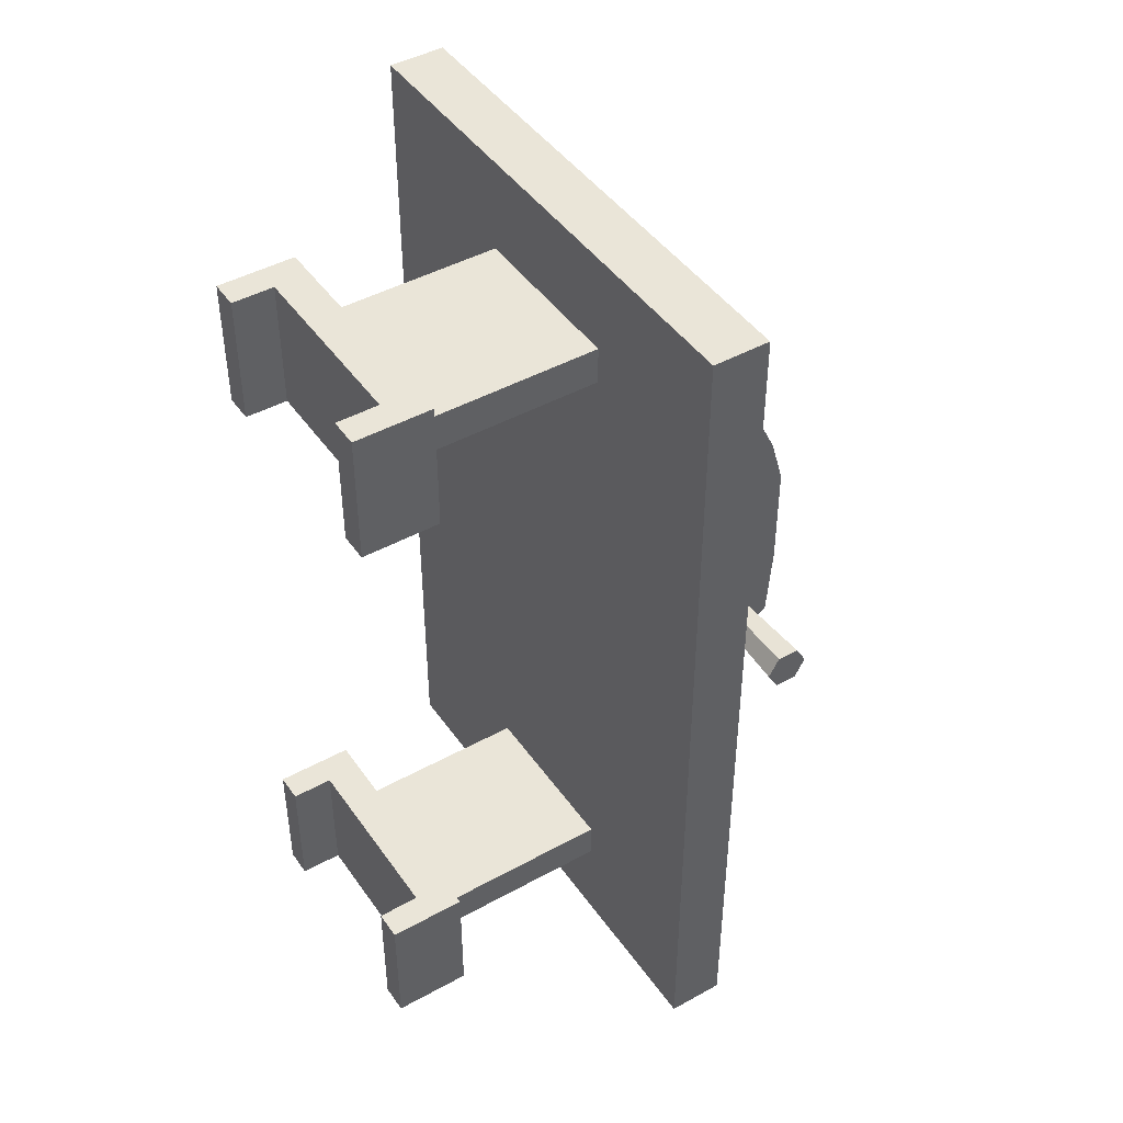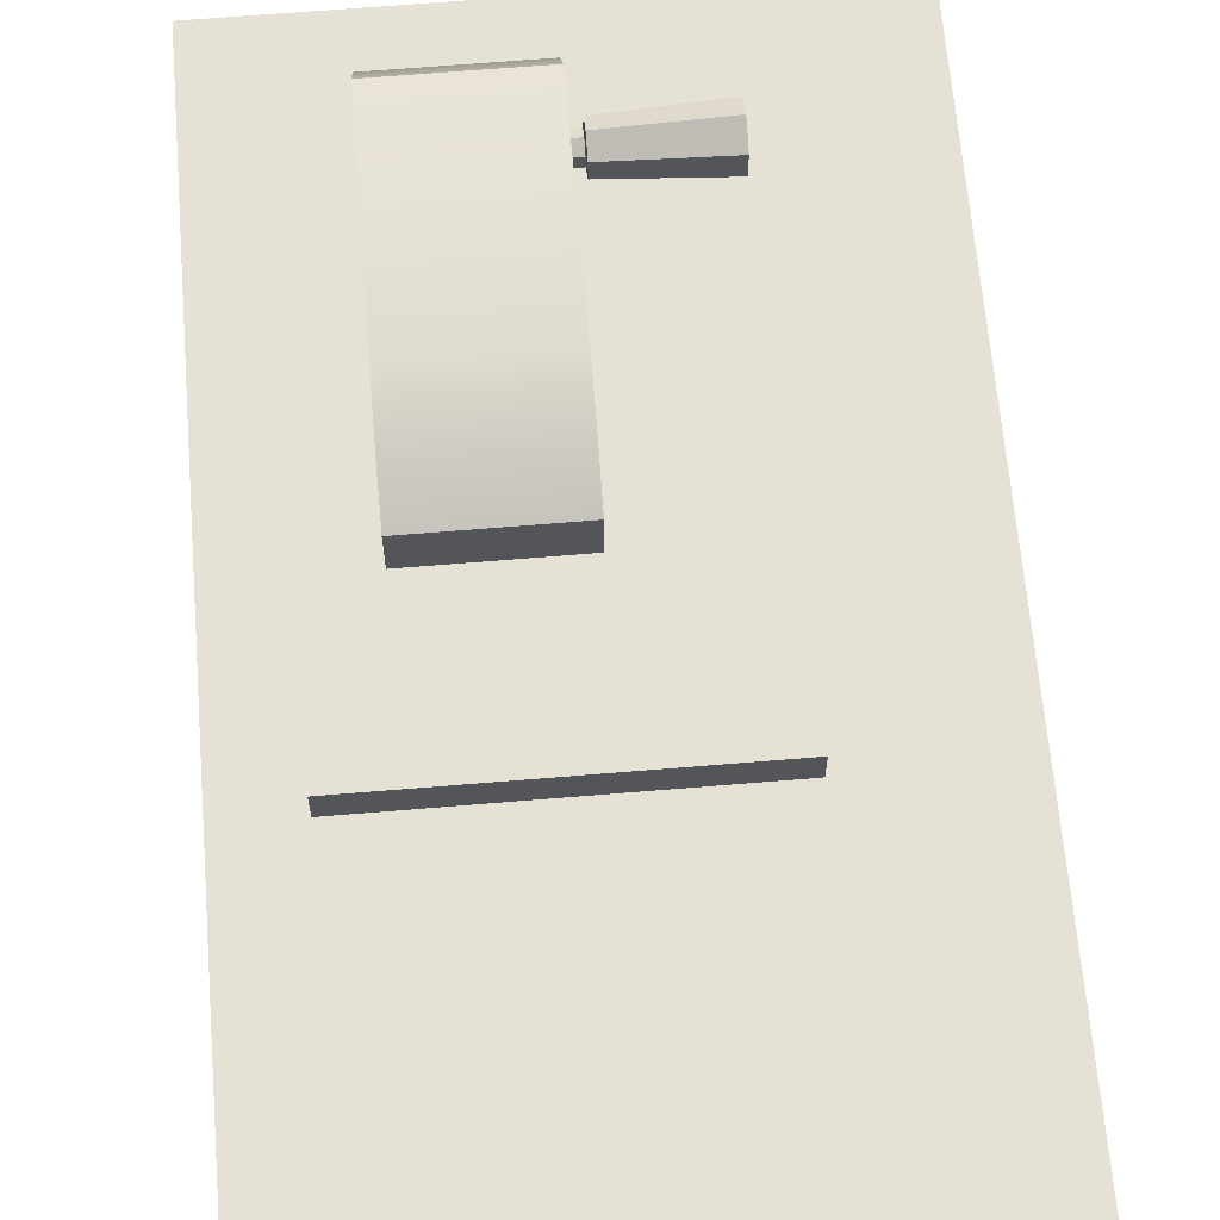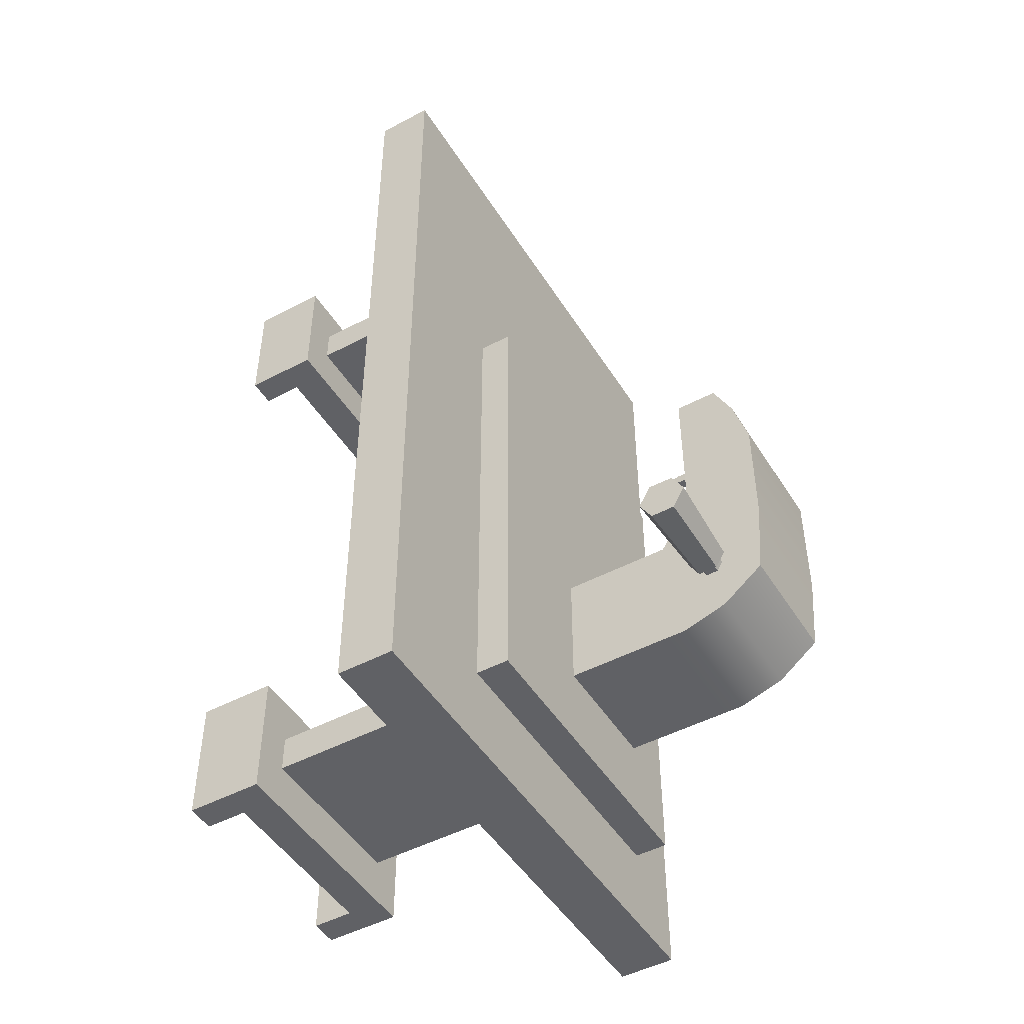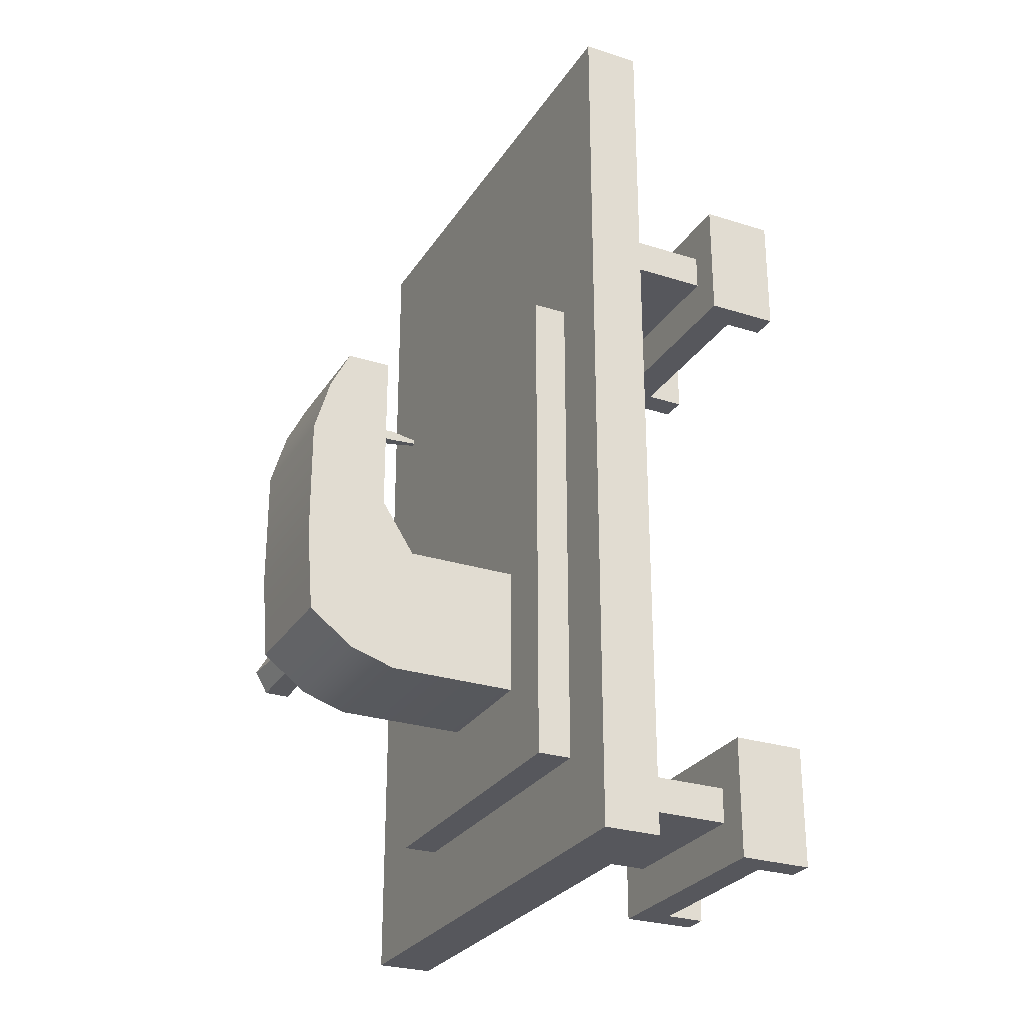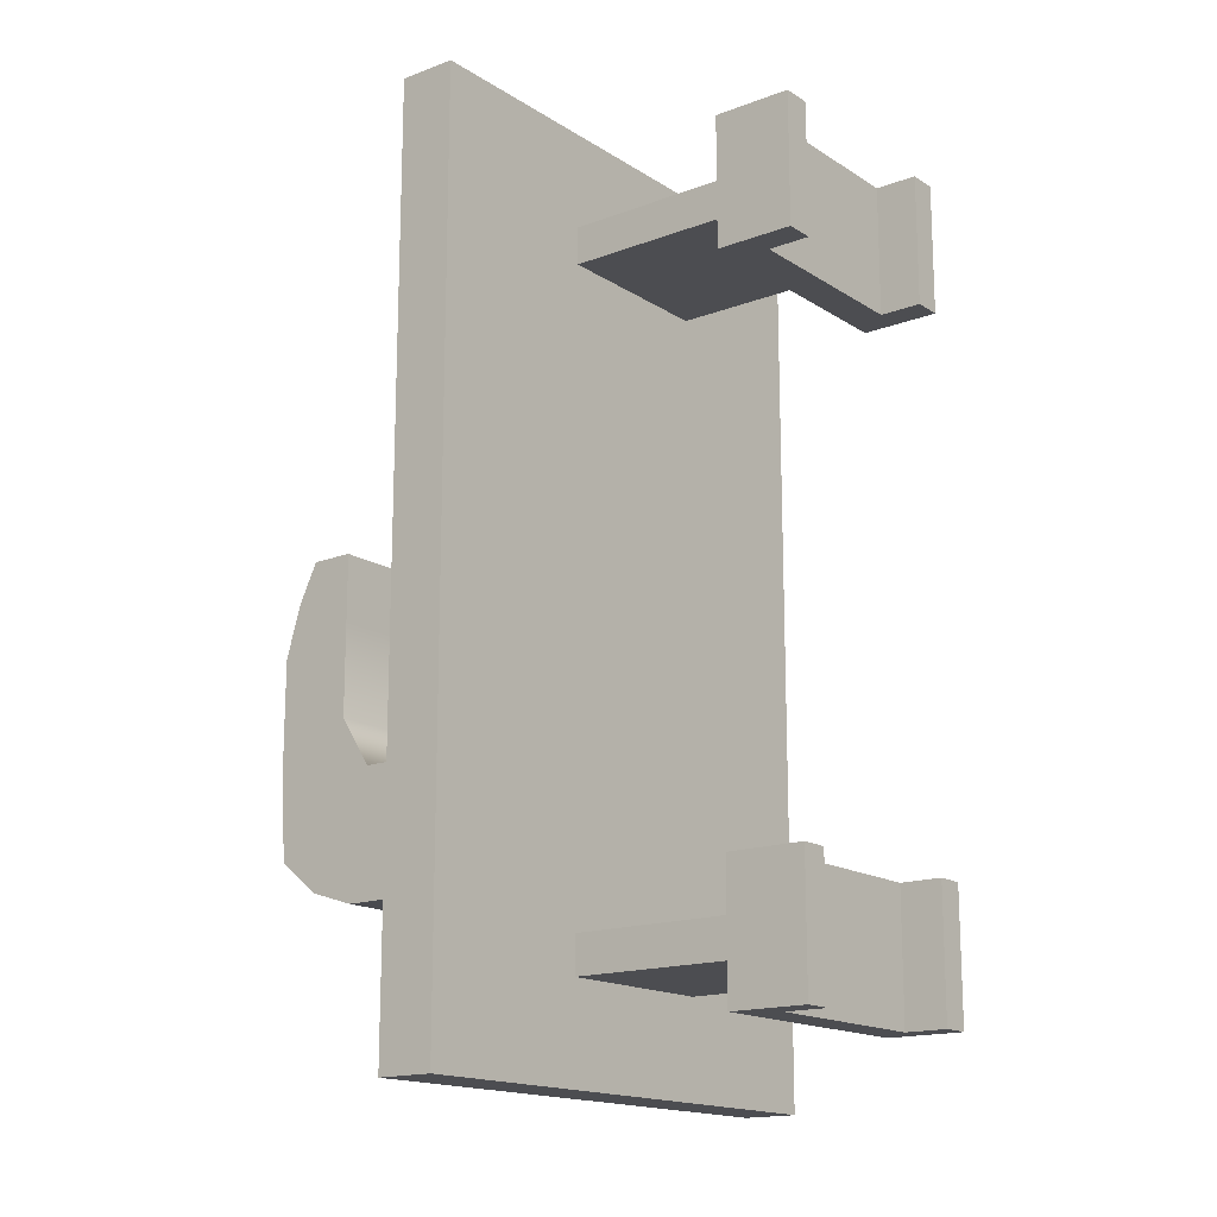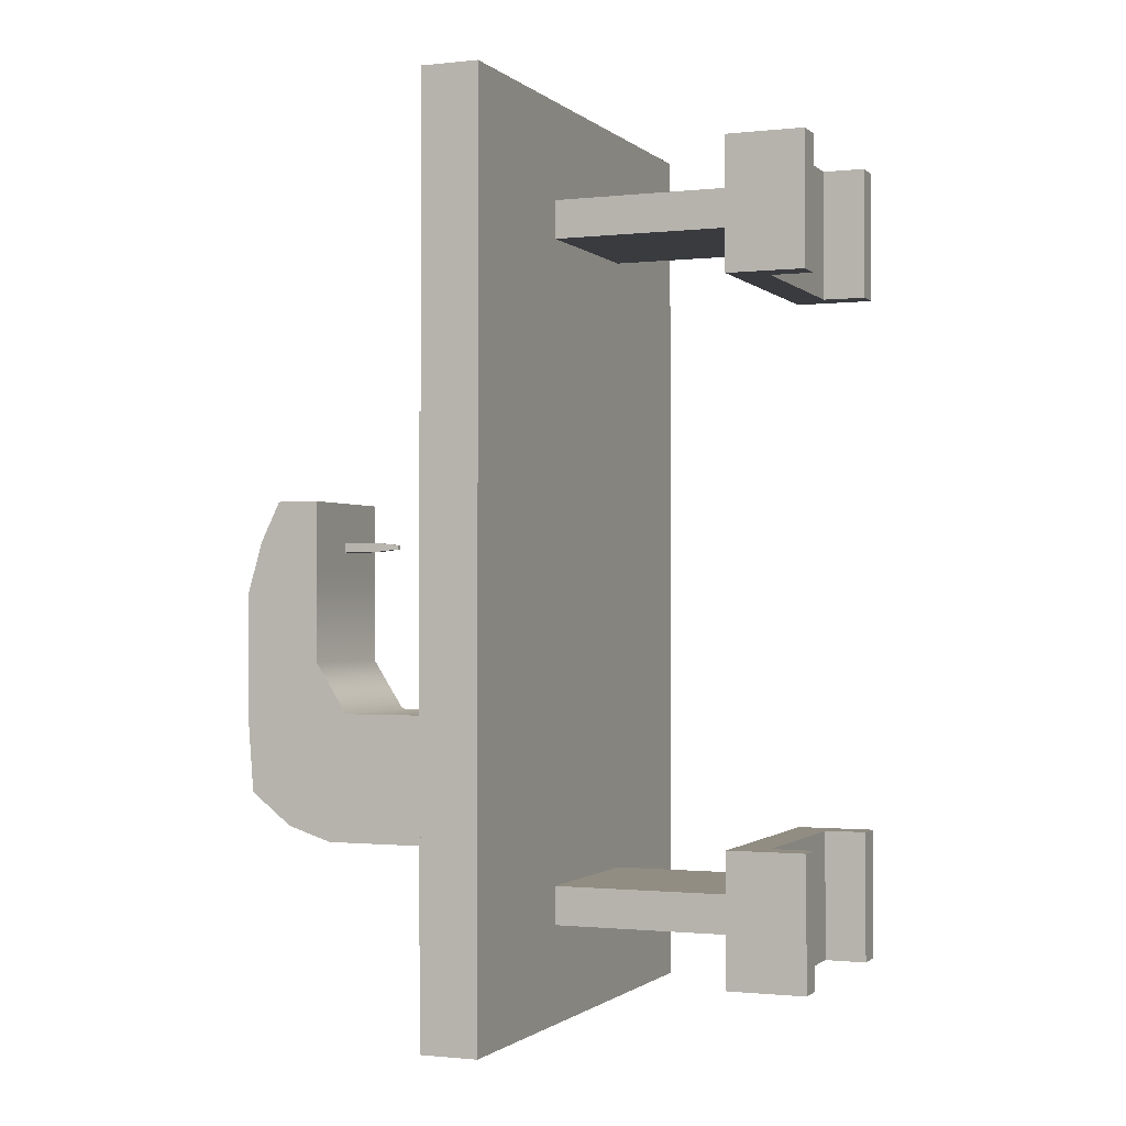
<metadata>
{"format":"obj","ext":"obj","renderer":"f3d","projection":"perspective","resolution":1024,"background":"white","views":[{"elev":44.7,"azim":57.3,"up":"+Z"},{"elev":64.9,"azim":-4.8,"up":"+Y"},{"elev":-48.1,"azim":120.7,"up":"+Z"},{"elev":-27.5,"azim":-116.0,"up":"+Z"},{"elev":-16.2,"azim":-52.1,"up":"+Z"},{"elev":-1.1,"azim":-67.9,"up":"+Z"}]}
</metadata>
<code>
g default
v -3.232 0.1195 -0.8565
v -3.143 0.1195 -0.8565
v -2.553 0.1195 -0.8565
v -2.463 0.1195 -0.8565
v -3.232 0.2315 -0.8565
v -3.143 0.2315 -0.8565
v -2.553 0.2315 -0.8565
v -2.463 0.2315 -0.8565
v -3.232 0.2315 -1.269
v -3.143 0.2315 -1.269
v -2.553 0.2315 -1.269
v -2.463 0.2315 -1.269
v -3.232 0.1195 -1.269
v -3.143 0.1195 -1.269
v -2.553 0.1195 -1.269
v -2.463 0.1195 -1.269
v -3.232 -0.01312 -1.269
v -3.143 -0.01312 -1.269
v -3.143 -0.01312 -0.8565
v -3.232 -0.01312 -0.8565
v -2.553 -0.01312 -1.269
v -2.463 -0.01312 -1.269
v -2.463 -0.01312 -0.8565
v -2.553 -0.01312 -0.8565
v -3.232 0.1195 1.259
v -3.143 0.1195 1.259
v -2.553 0.1195 1.259
v -2.463 0.1195 1.259
v -3.232 0.2315 1.259
v -3.143 0.2315 1.259
v -2.553 0.2315 1.259
v -2.463 0.2315 1.259
v -3.232 0.2315 0.8462
v -3.143 0.2315 0.8462
v -2.553 0.2315 0.8462
v -2.463 0.2315 0.8462
v -3.232 0.1195 0.8462
v -3.143 0.1195 0.8462
v -2.553 0.1195 0.8462
v -2.463 0.1195 0.8462
v -3.232 -0.01312 0.8462
v -3.143 -0.01312 0.8462
v -3.143 -0.01312 1.259
v -3.232 -0.01312 1.259
v -2.553 -0.01312 0.8462
v -2.463 -0.01312 0.8462
v -2.463 -0.01312 1.259
v -2.553 -0.01312 1.259
v -3.124 0.2127 1.119
v -2.577 0.2127 1.119
v -3.124 0.8279 1.119
v -2.577 0.8279 1.119
v -3.124 0.8279 0.9994
v -2.577 0.8279 0.9994
v -3.124 0.2127 0.9994
v -2.577 0.2127 0.9994
v -3.124 0.2127 -0.9999
v -2.577 0.2127 -0.9999
v -3.124 0.8279 -0.9999
v -2.577 0.8279 -0.9999
v -3.124 0.8279 -1.12
v -2.577 0.8279 -1.12
v -3.124 0.2127 -1.12
v -2.577 0.2127 -1.12
v -3.707 0.8183 1.426
v -2.054 0.8183 1.426
v -3.707 0.9975 1.426
v -2.054 0.9975 1.426
v -3.707 0.9975 -1.426
v -2.054 0.9975 -1.426
v -3.707 0.8183 -1.426
v -2.054 0.8183 -1.426
v -2.567 1.652 -0.7079
v -2.567 1.575 -0.7079
v -2.567 1.536 -0.6412
v -2.567 1.575 -0.5746
v -2.567 1.652 -0.5746
v -2.567 1.69 -0.6412
v -2.873 1.643 -0.6935
v -2.873 1.583 -0.6935
v -2.873 1.553 -0.6412
v -2.873 1.583 -0.5889
v -2.873 1.643 -0.5889
v -2.873 1.674 -0.6412
v -2.567 1.613 -0.6412
v -2.876 1.632 -0.6735
v -2.876 1.595 -0.6735
v -2.909 1.595 -0.6735
v -2.909 1.632 -0.6735
v -2.876 1.576 -0.6412
v -2.909 1.576 -0.6412
v -2.876 1.595 -0.609
v -2.909 1.595 -0.609
v -2.876 1.632 -0.609
v -2.909 1.632 -0.609
v -2.876 1.65 -0.6412
v -2.909 1.65 -0.6412
v -3.307 1.102 -0.4739
v -2.907 1.102 -0.4739
v -3.307 1.448 -0.4739
v -2.907 1.448 -0.4739
v -3.307 1.502 -0.8741
v -2.907 1.502 -0.8741
v -3.307 1.102 -0.8741
v -2.907 1.102 -0.8741
v -3.307 1.796 -0.4739
v -2.907 1.796 -0.4739
v -3.307 1.551 0.1909
v -2.907 1.551 0.1909
v -2.907 1.686 0.1909
v -3.307 1.686 0.1909
v -3.307 1.796 -0.09969
v -2.907 1.796 -0.09969
v -2.907 1.551 -0.3155
v -3.307 1.551 -0.3155
v -2.907 1.777 -0.7258
v -2.907 1.645 -0.8289
v -3.307 1.777 -0.7258
v -3.307 1.645 -0.8289
v -3.307 1.747 0.06769
v -2.907 1.747 0.06769
v -2.907 1.551 -0.02384
v -3.307 1.551 -0.02384
v -3.497 0.9948 0.4428
v -2.497 0.9948 0.4428
v -3.497 1.104 0.4428
v -2.497 1.104 0.4428
v -3.497 1.104 -1.146
v -2.497 1.104 -1.146
v -3.497 0.9948 -1.146
v -2.497 0.9948 -1.146
v -3.107 1.367 0.05581
v -3.092 1.367 0.05581
v -3.115 1.447 0.06485
v -3.084 1.447 0.06485
v -3.115 1.553 0.06485
v -3.084 1.553 0.06485
v -3.115 1.553 0.03413
v -3.084 1.553 0.03413
v -3.115 1.447 0.03413
v -3.084 1.447 0.03413
v -3.107 1.367 0.04317
v -3.092 1.367 0.04317
g pasted__pCube7
f 1 2 6 5
f 2 3 7 6
f 3 4 8 7
f 5 6 10 9
f 6 7 11 10
f 7 8 12 11
f 9 10 14 13
f 10 11 15 14
f 11 12 16 15
f 17 18 19 20
f 14 15 3 2
f 21 22 23 24
f 4 16 12 8
f 13 1 5 9
f 13 14 18 17
f 14 2 19 18
f 2 1 20 19
f 1 13 17 20
f 15 16 22 21
f 16 4 23 22
f 4 3 24 23
f 3 15 21 24
f 25 26 30 29
f 26 27 31 30
f 27 28 32 31
f 29 30 34 33
f 30 31 35 34
f 31 32 36 35
f 33 34 38 37
f 34 35 39 38
f 35 36 40 39
f 41 42 43 44
f 38 39 27 26
f 45 46 47 48
f 28 40 36 32
f 37 25 29 33
f 37 38 42 41
f 38 26 43 42
f 26 25 44 43
f 25 37 41 44
f 39 40 46 45
f 40 28 47 46
f 28 27 48 47
f 27 39 45 48
f 49 50 52 51
f 53 54 56 55
f 50 56 54 52
f 55 49 51 53
f 57 58 60 59
f 61 62 64 63
f 58 64 62 60
f 63 57 59 61
f 65 66 68 67
f 67 68 70 69
f 69 70 72 71
f 71 72 66 65
f 66 72 70 68
f 71 65 67 69
f 73 74 80 79
f 74 75 81 80
f 75 76 82 81
f 76 77 83 82
f 77 78 84 83
f 78 73 79 84
f 86 87 88 89
f 87 90 91 88
f 90 92 93 91
f 92 94 95 93
f 94 96 97 95
f 96 86 89 97
f 74 73 85
f 75 74 85
f 76 75 85
f 77 76 85
f 78 77 85
f 73 78 85
f 79 80 87 86
f 80 81 90 87
f 81 82 92 90
f 82 83 94 92
f 83 84 96 94
f 84 79 86 96
f 98 99 101 100
f 106 107 116 118
f 102 103 105 104
f 99 105 103 101
f 104 98 100 102
f 108 109 110 111
f 101 117 116 107
f 103 102 119 117
f 102 100 119
f 100 101 114 115
f 101 107 113 114
f 107 106 112 113
f 106 100 115 112
f 113 112 120 121
f 114 113 121 122
f 115 114 122 123
f 112 115 123 120
f 116 117 119 118
f 121 120 111 110
f 122 121 110 109
f 123 122 109 108
f 120 123 108 111
f 119 100 106 118
f 101 103 117
f 124 125 127 126
f 126 127 129 128
f 128 129 131 130
f 125 131 129 127
f 130 124 126 128
f 132 133 135 134
f 134 135 137 136
f 138 139 141 140
f 140 141 143 142
f 142 143 133 132
f 133 143 141 135
f 135 141 139 137
f 142 132 134 140
f 140 134 136 138

</code>
